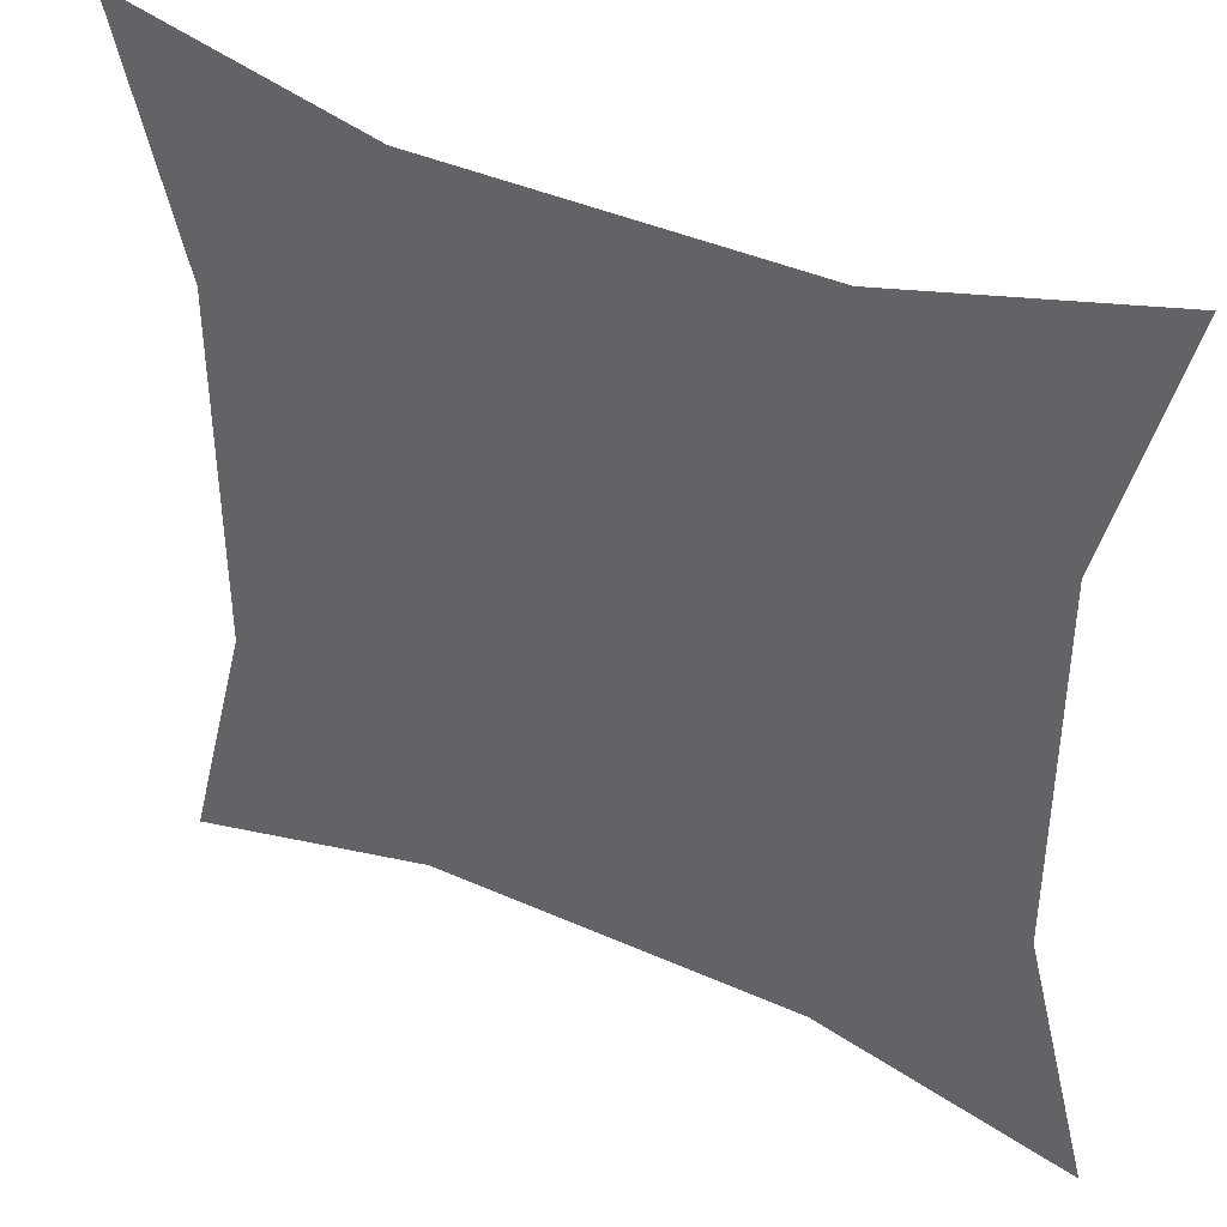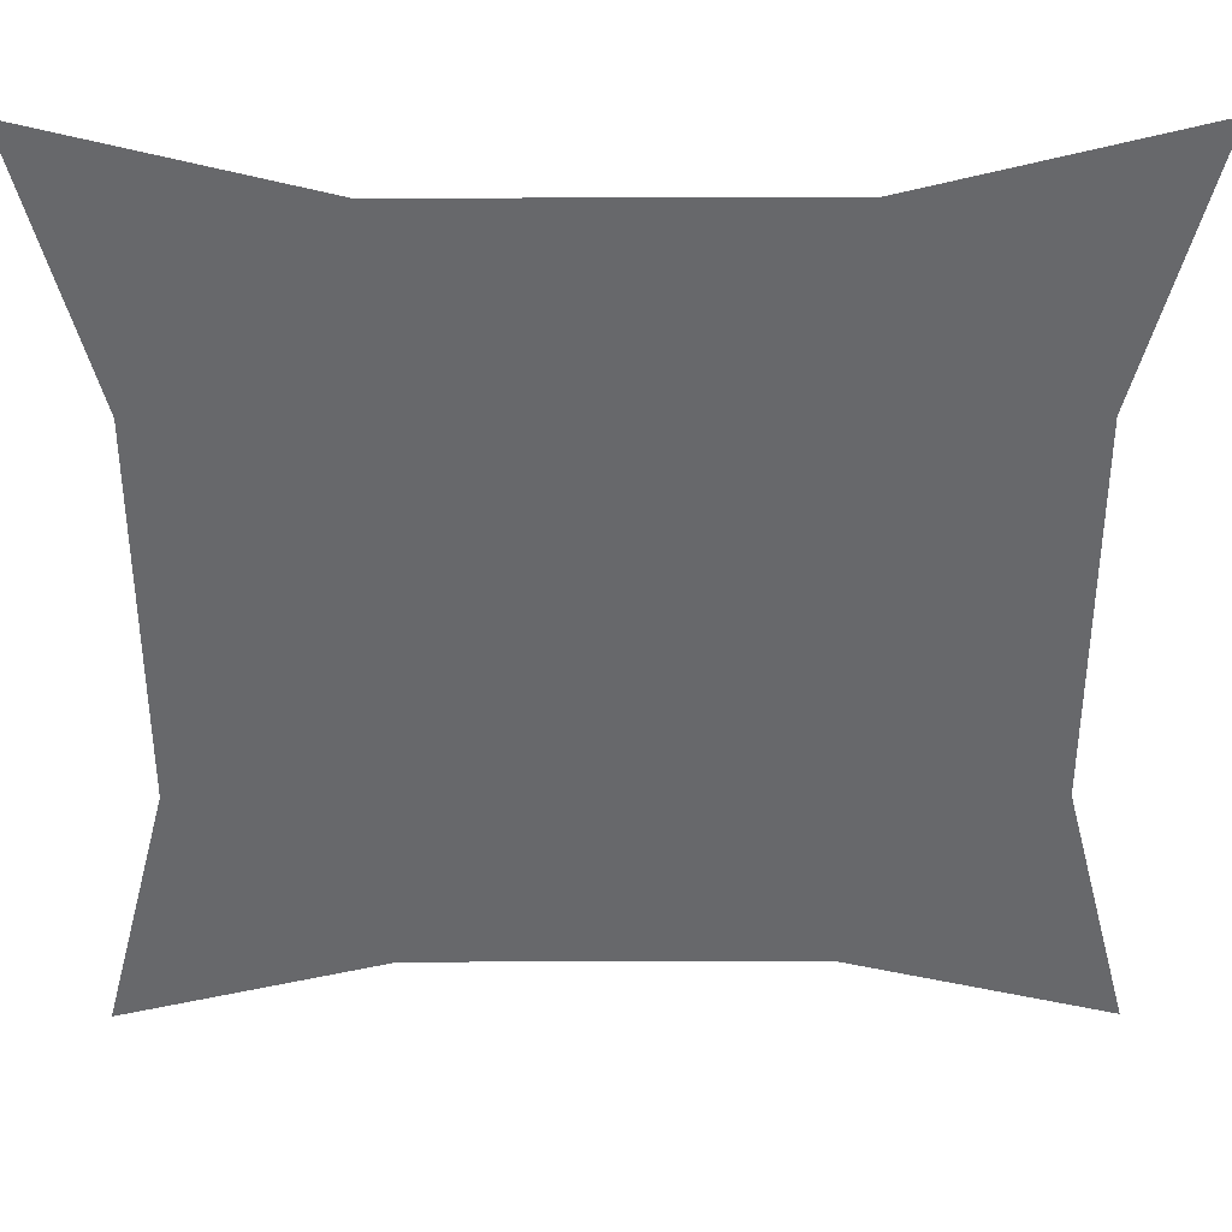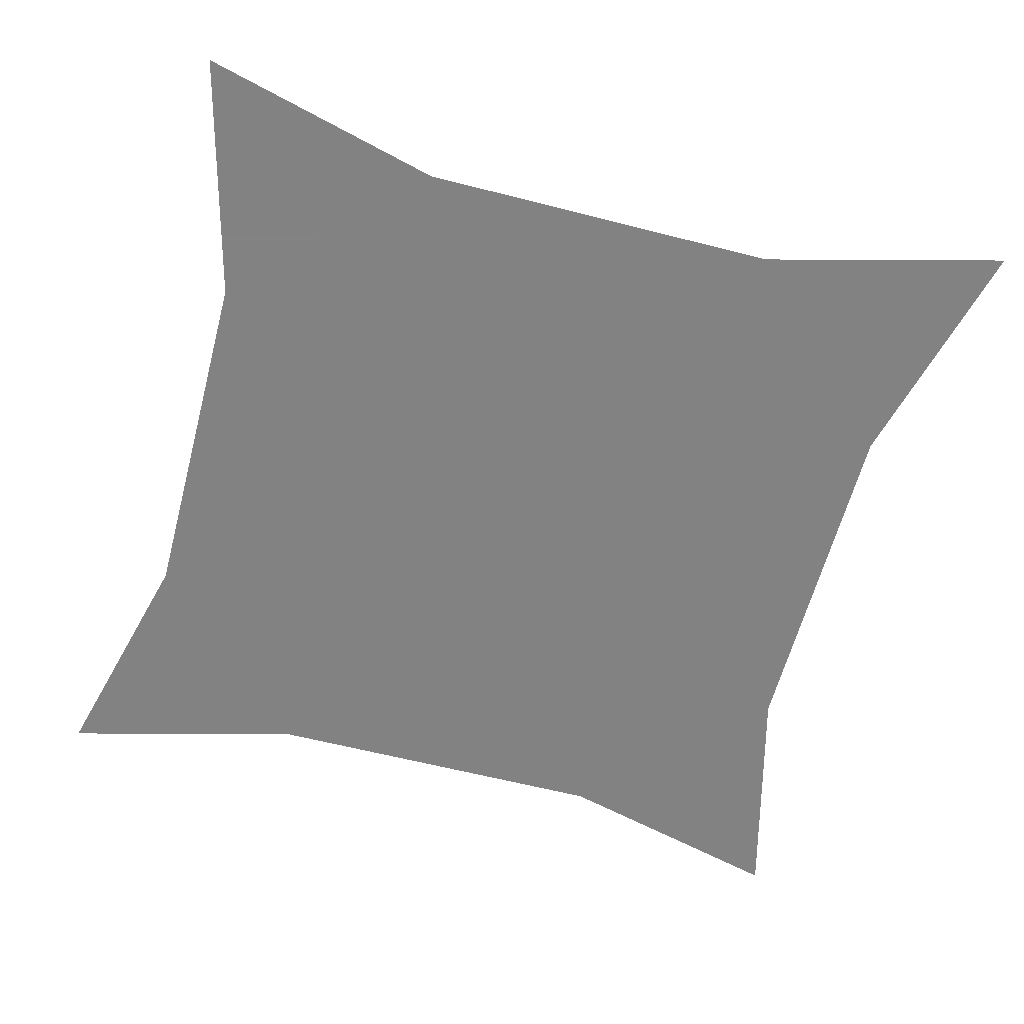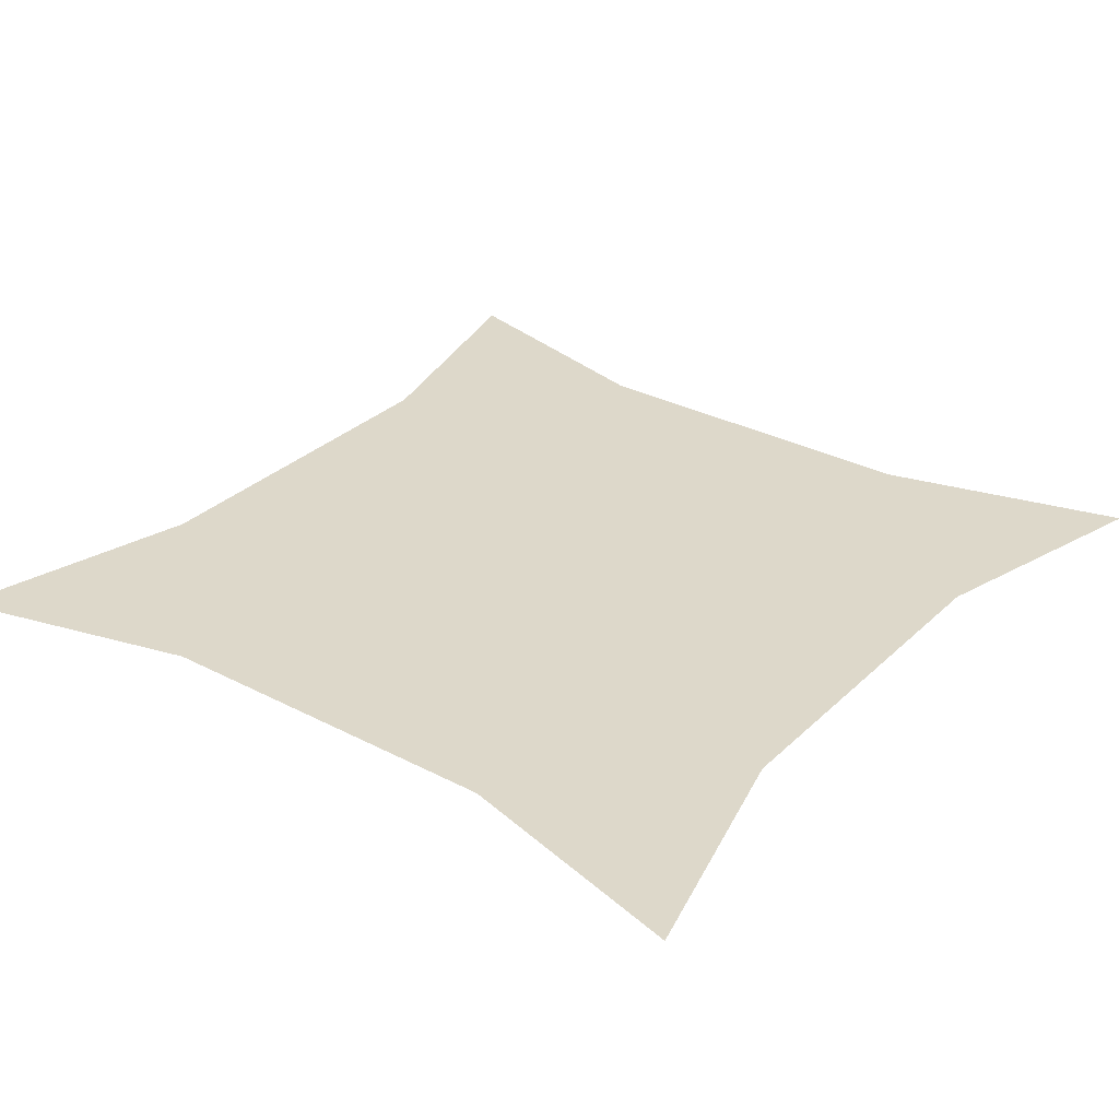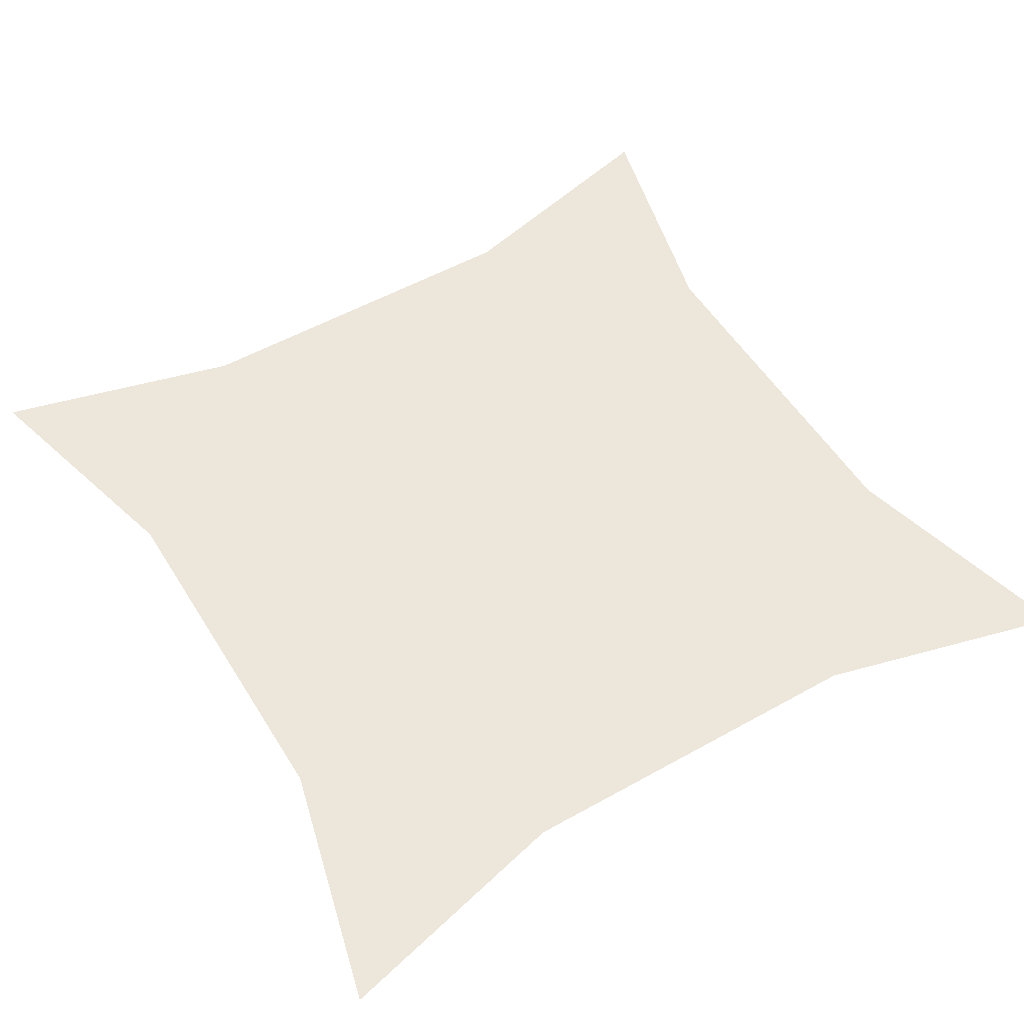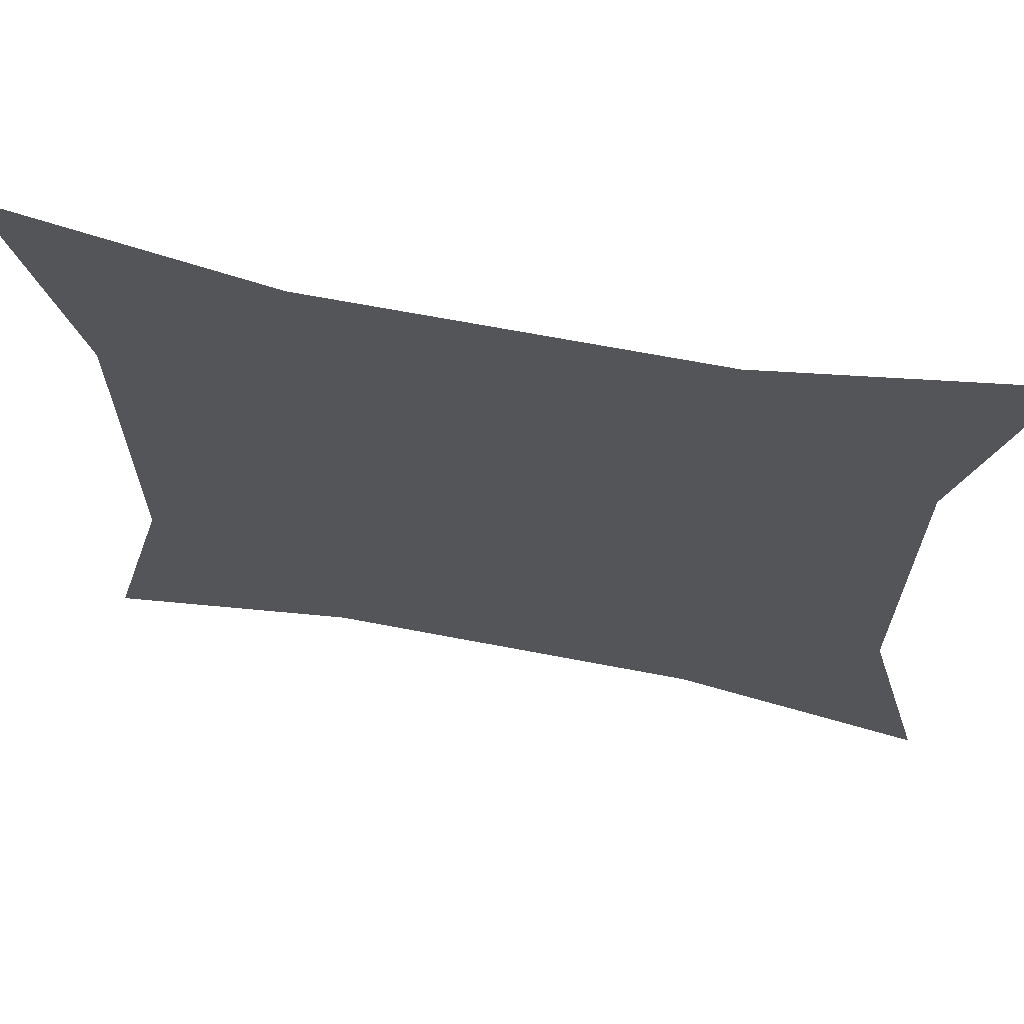
<metadata>
{"format":"obj","ext":"obj","renderer":"f3d","projection":"perspective","resolution":1024,"background":"white","views":[{"elev":41.0,"azim":-151.5,"up":"+Z"},{"elev":37.6,"azim":-0.2,"up":"+Z"},{"elev":-60.9,"azim":75.3,"up":"+Y"},{"elev":31.0,"azim":126.9,"up":"+Y"},{"elev":53.1,"azim":149.0,"up":"+Y"},{"elev":66.9,"azim":10.9,"up":"+Z"}]}
</metadata>
<code>
v 0.8838 0.4604 -0.7319
v 0.8838 0.4604 1.268
v -1.116 0.4604 1.268
v -1.116 0.4604 -0.7319
v -0.1162 0.4604 1.121
v 0.7363 0.4604 0.2681
v -0.1162 0.4604 -0.5844
v -0.9687 0.4604 0.2681
v -0.1162 0.4604 0.2681
v 0.3101 0.4604 1.121
v -0.5425 0.4604 1.121
v 0.7363 0.4604 -0.1581
v 0.7363 0.4604 0.6944
v 0.3101 0.4604 -0.5844
v -0.5425 0.4604 -0.5844
v -0.9687 0.4604 0.6944
v -0.9687 0.4604 -0.1581
v 0.3838 0.4604 0.2681
v -0.1162 0.4604 0.7681
v -0.6162 0.4604 0.2681
v -0.1162 0.4604 -0.2319
v 0.3838 0.4604 0.7681
v -0.6162 0.4604 0.7681
v 0.3838 0.4604 -0.2319
v -0.6162 0.4604 -0.2319
f 10 2 13 22
f 5 10 22 19
f 22 13 6 18
f 19 22 18 9
f 11 5 19 23
f 3 11 23 16
f 23 19 9 20
f 16 23 20 8
f 18 6 12 24
f 9 18 24 21
f 1 14 24 12
f 21 24 14 7
f 20 9 21 25
f 8 20 25 17
f 25 21 7 15
f 17 25 15 4

</code>
